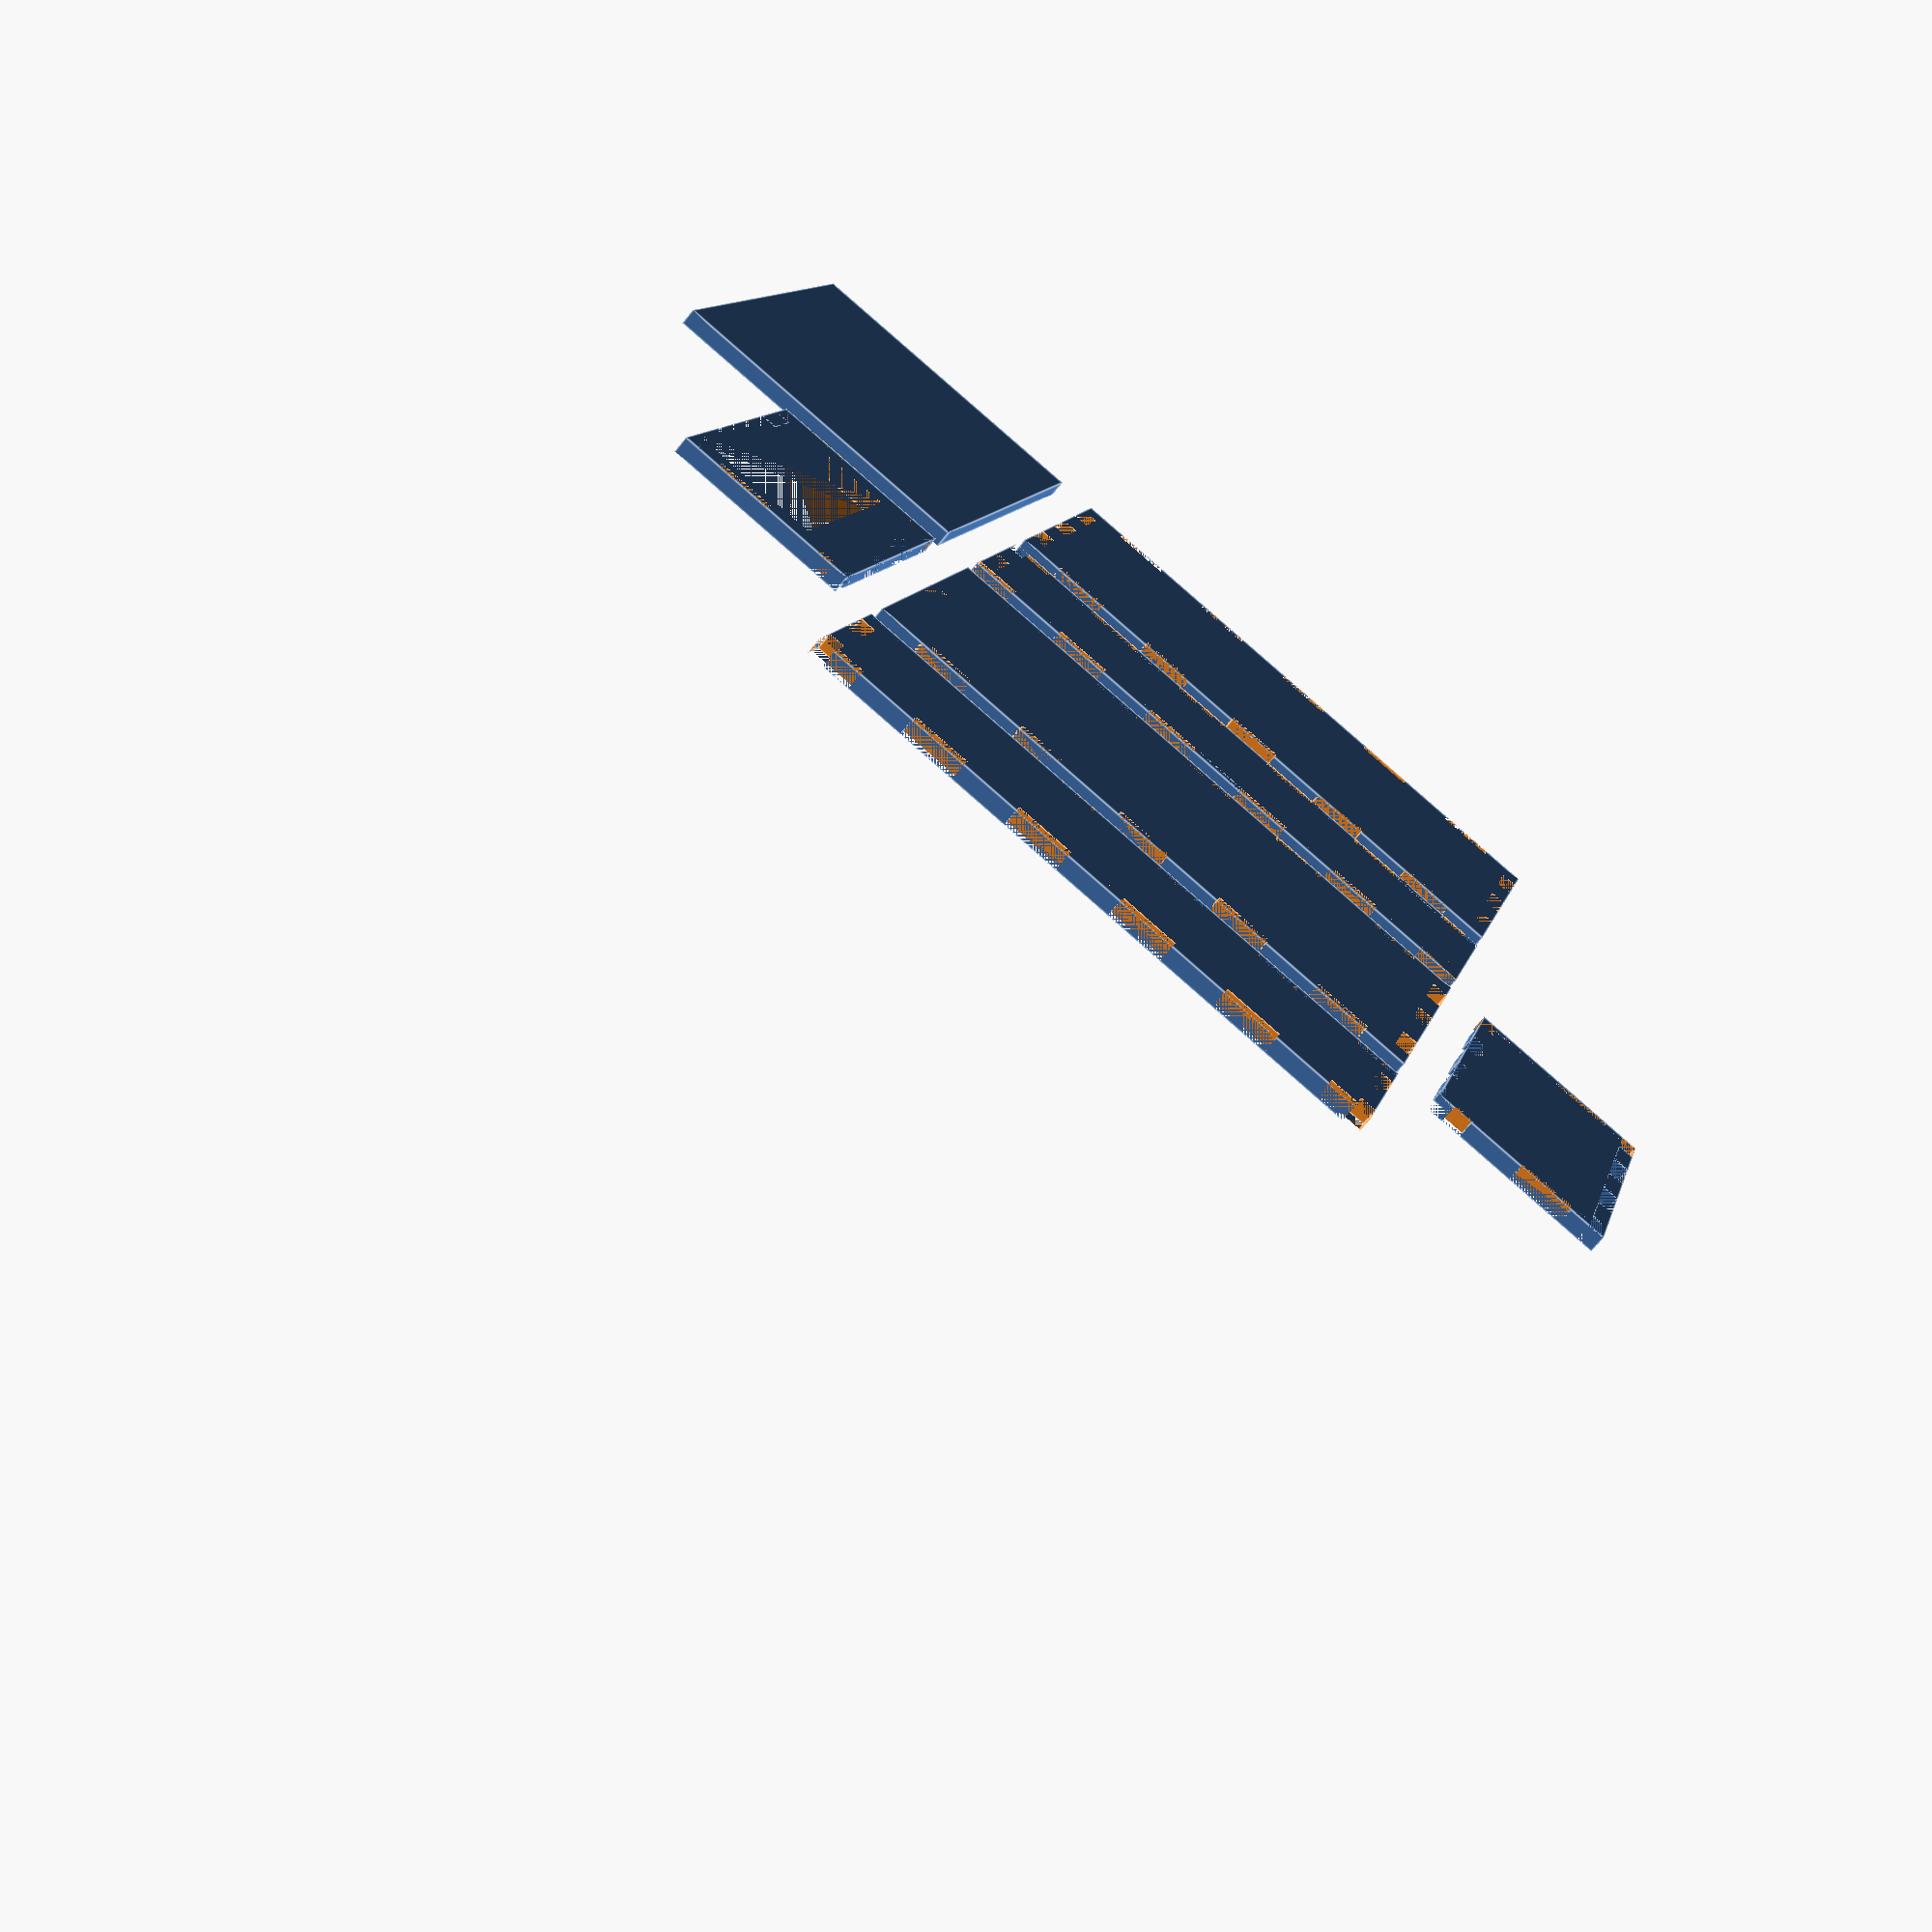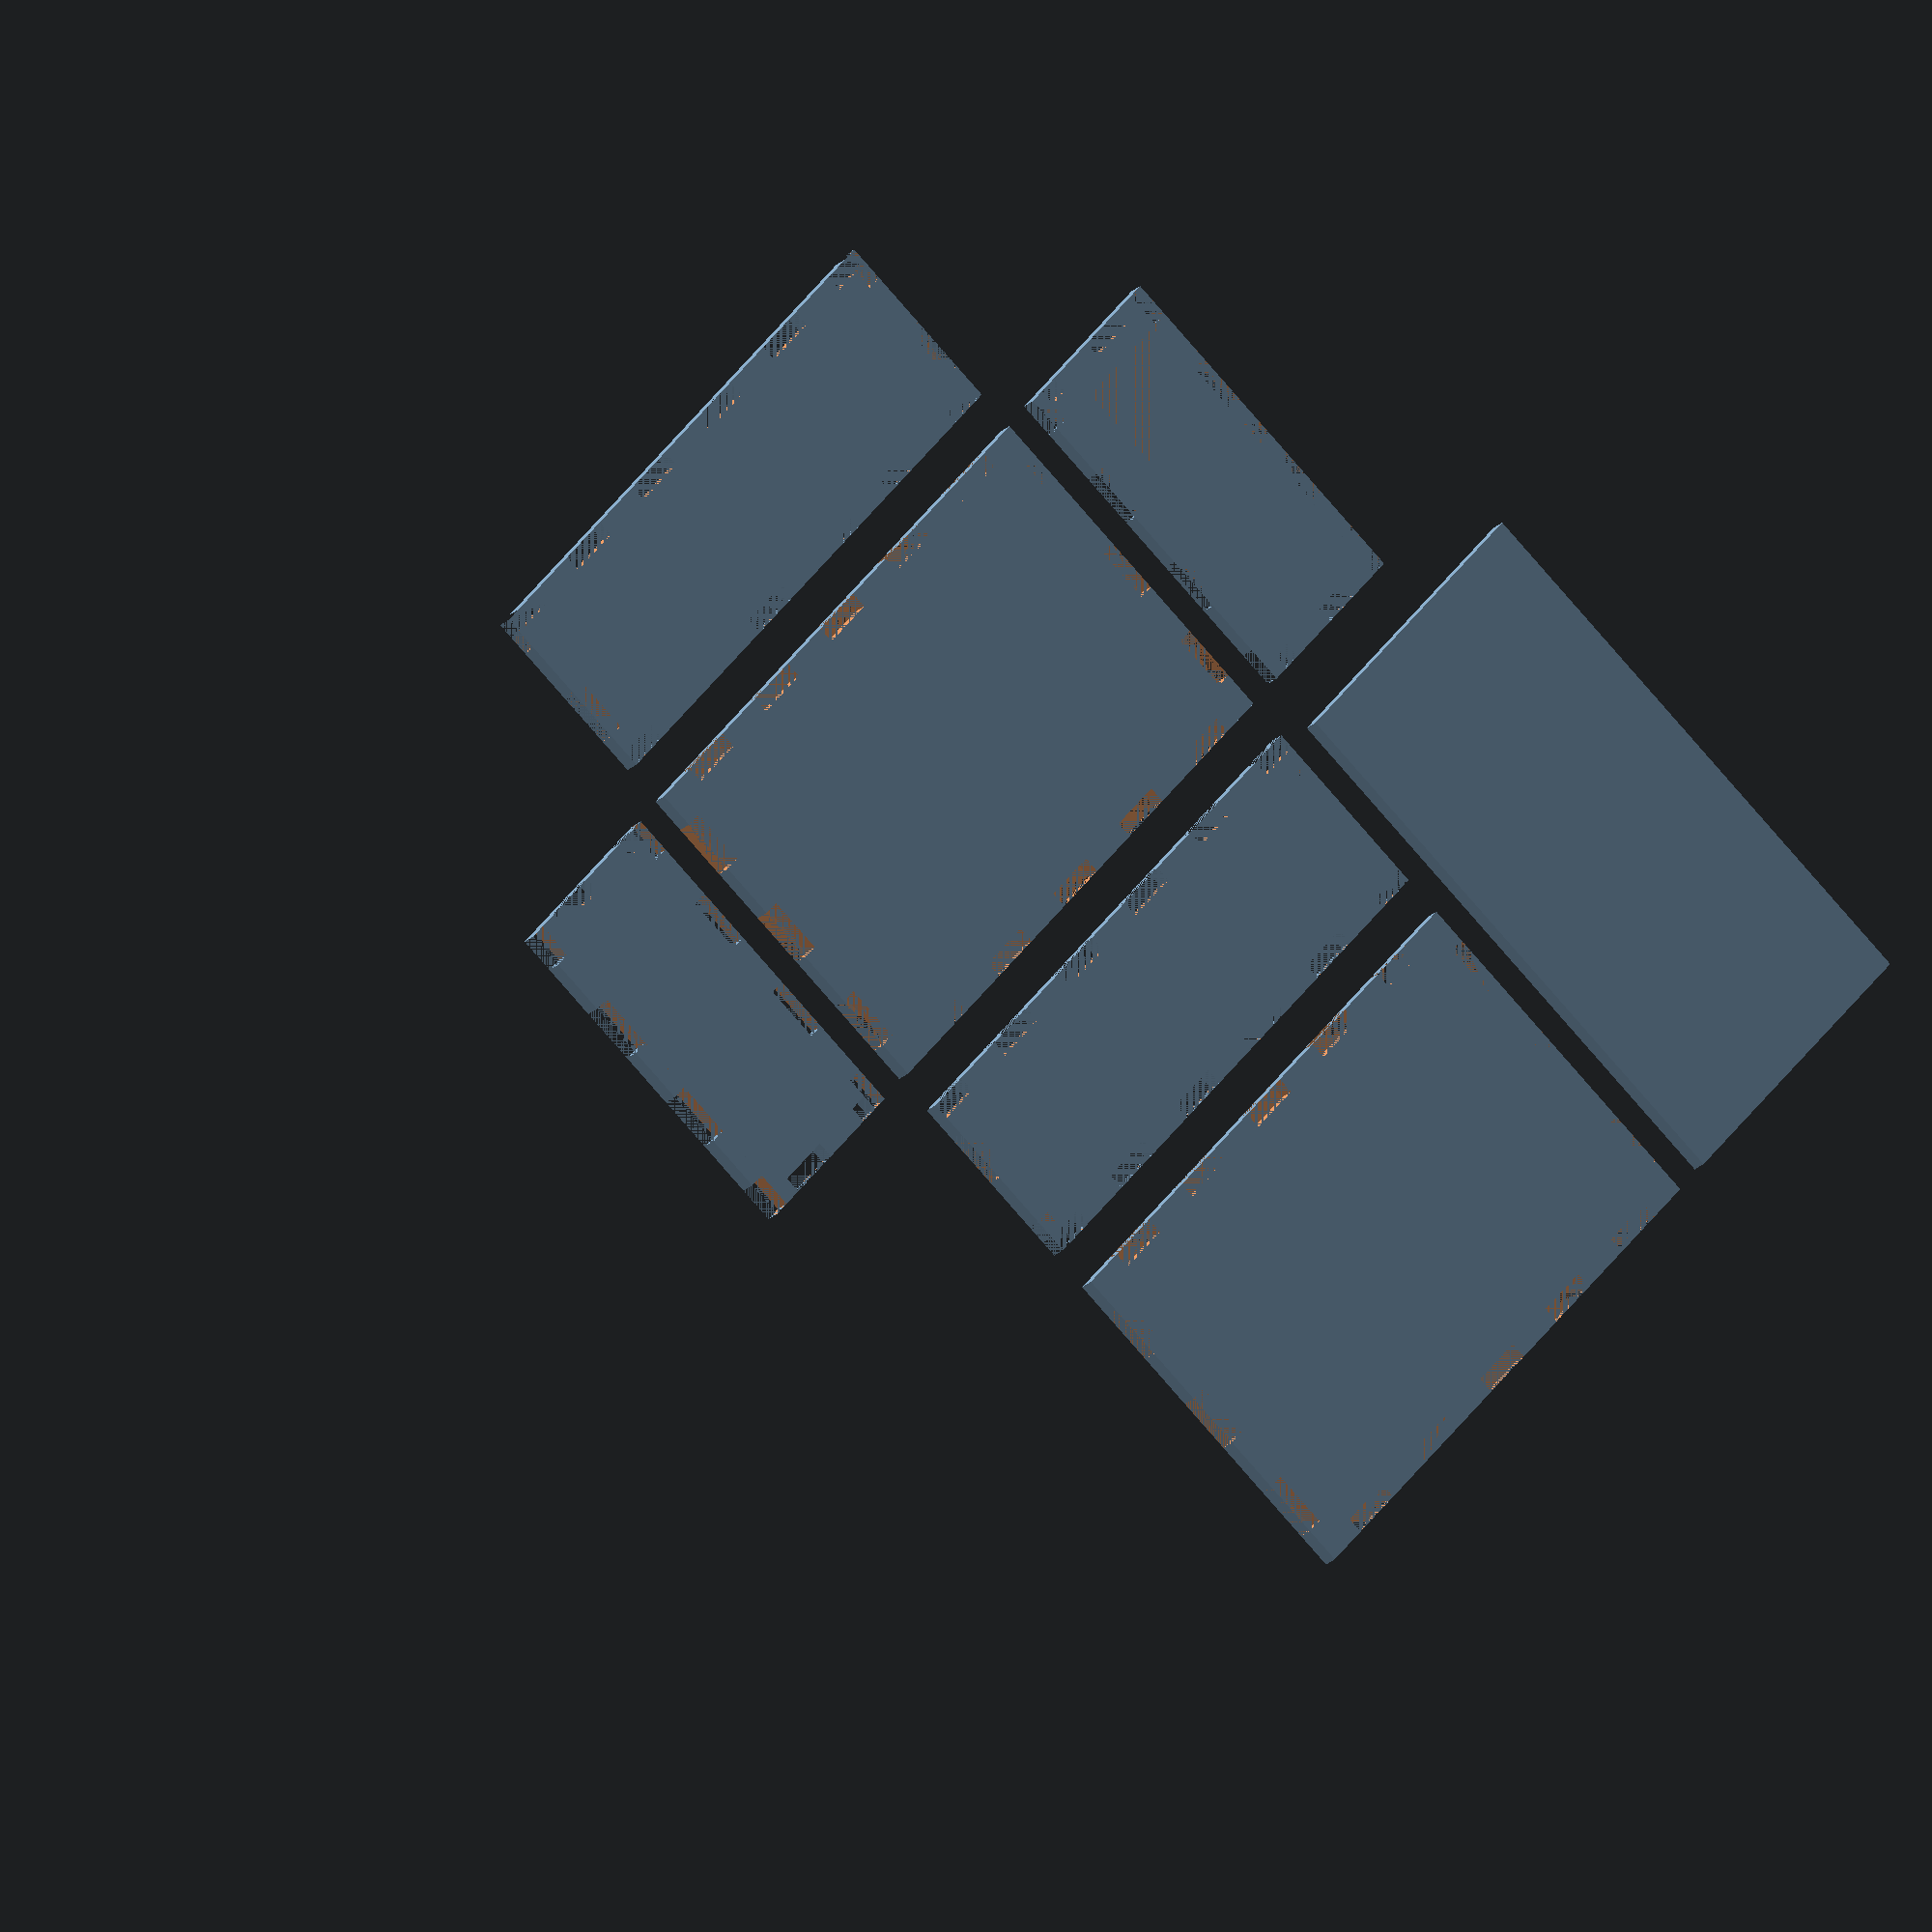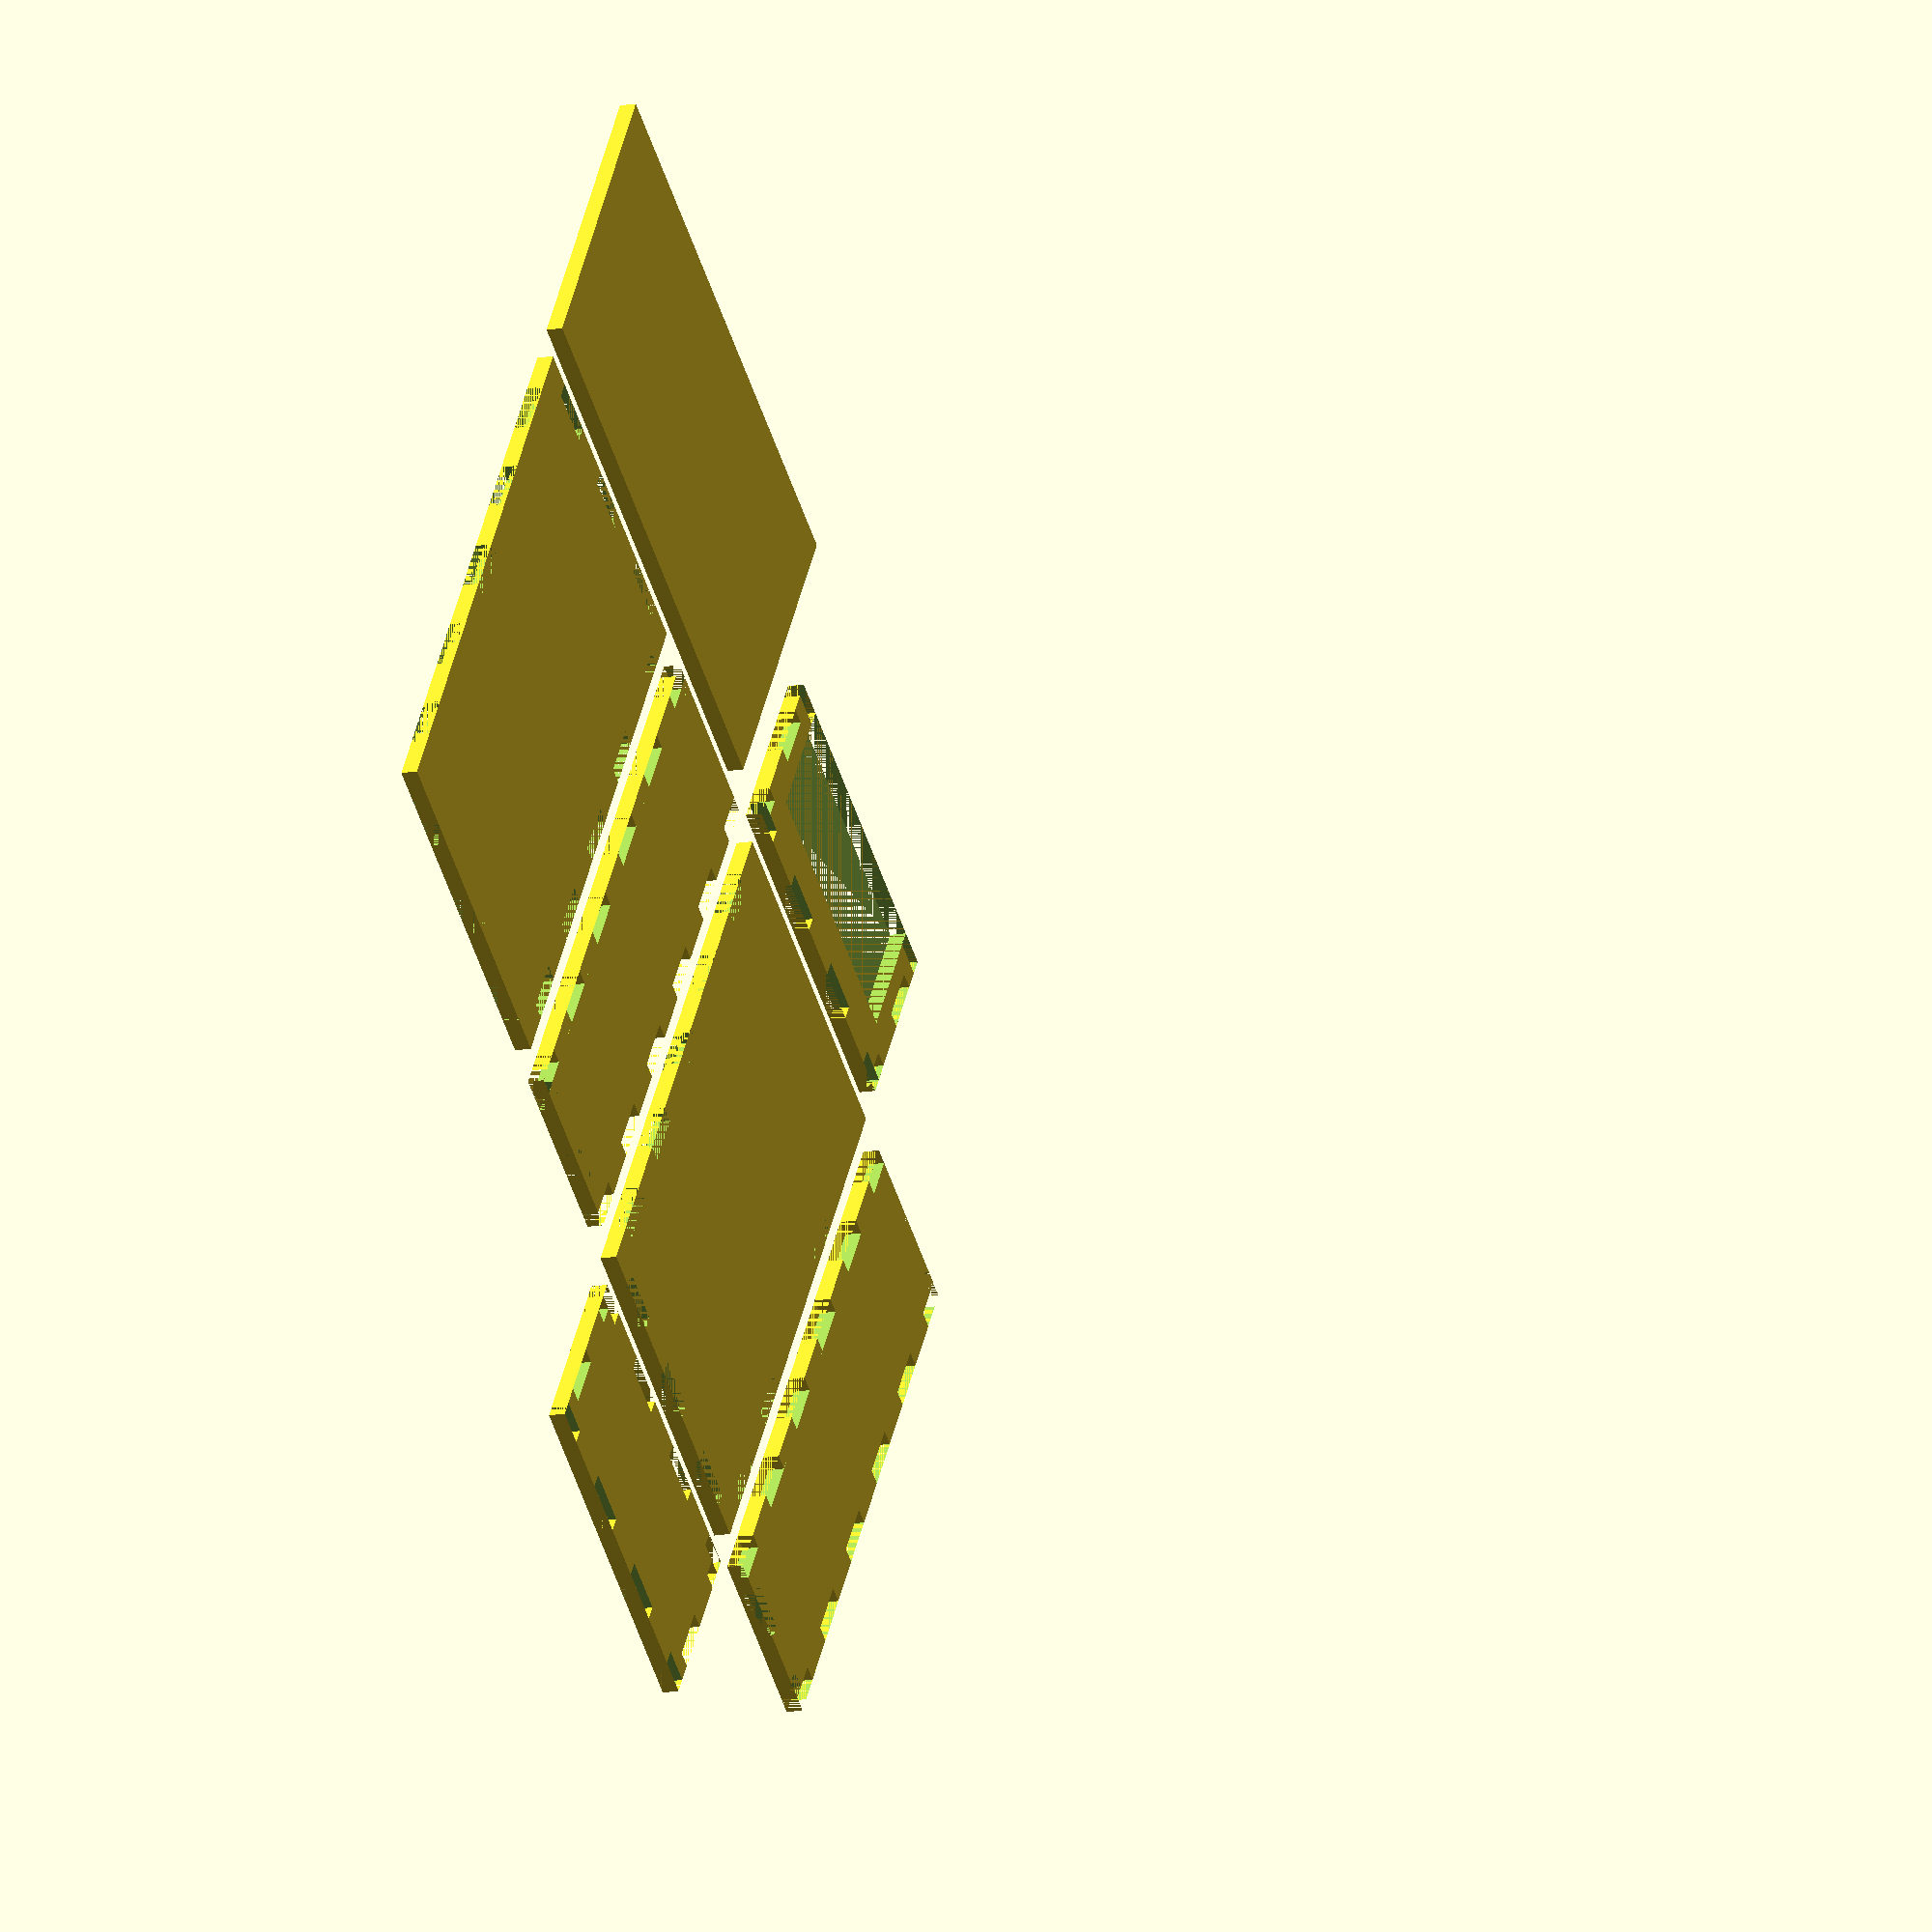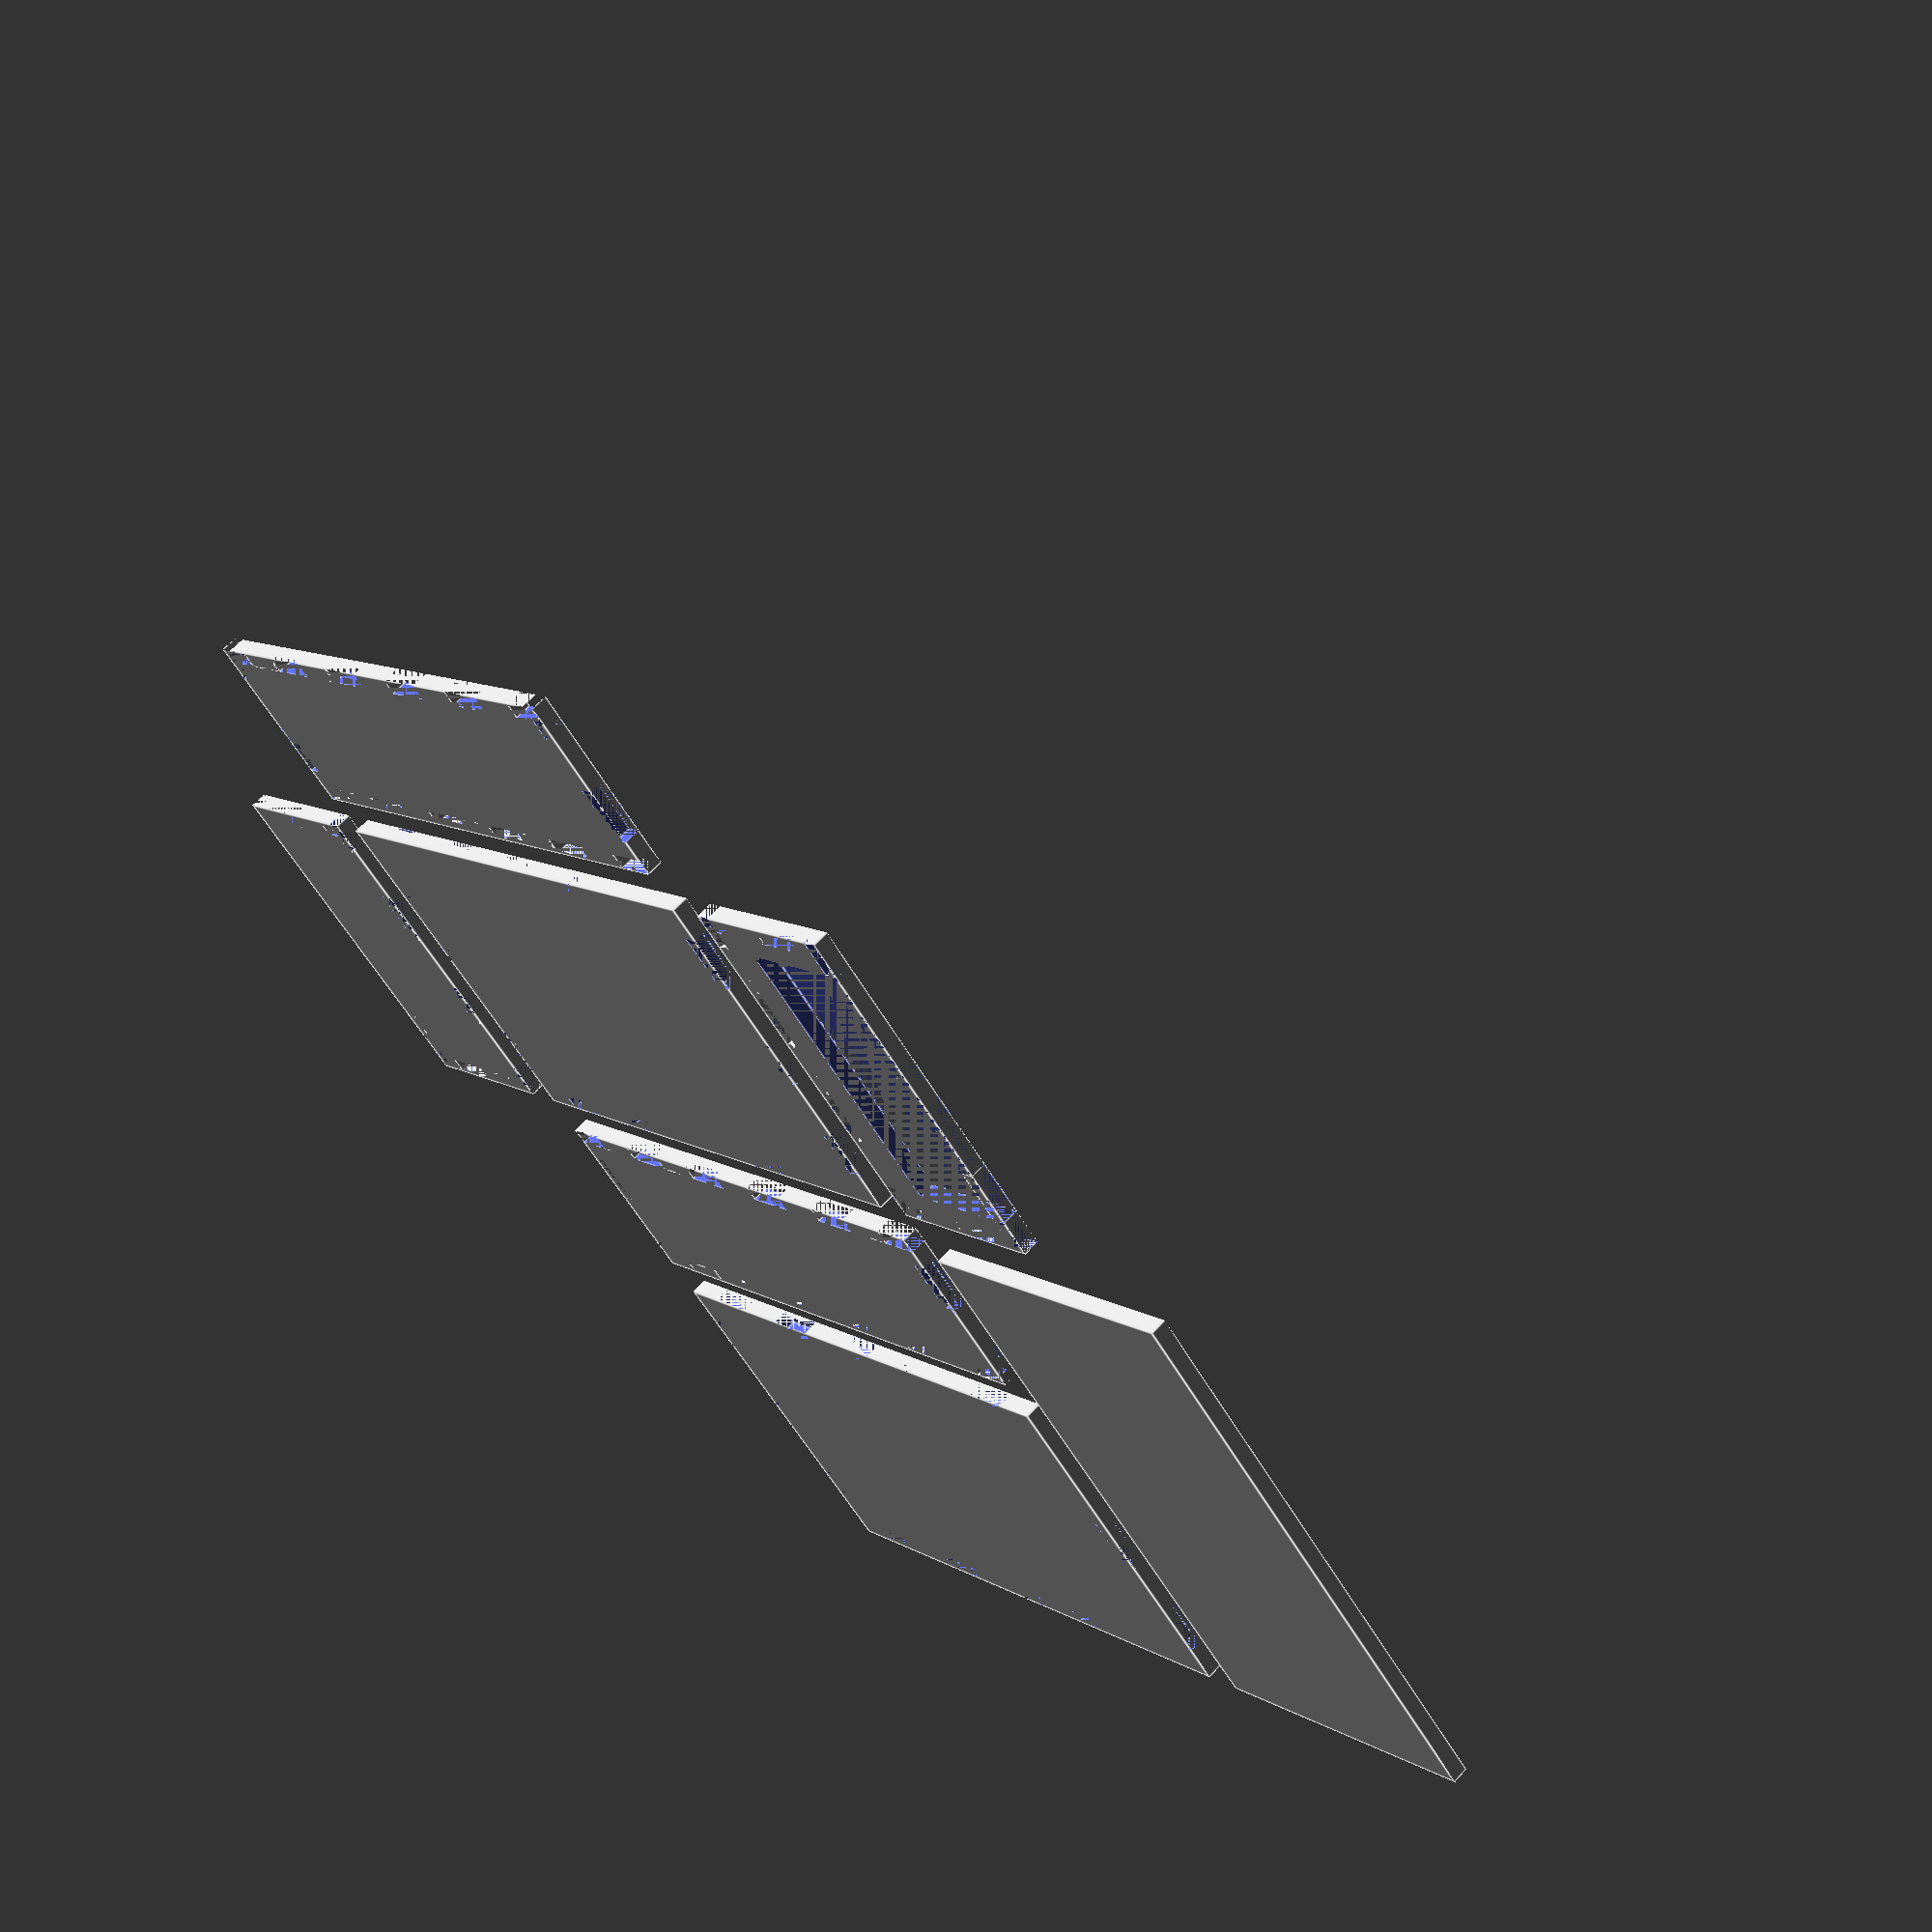
<openscad>
//parametric case (for Mystery cloud ESC100A)
//measure dims are according to the internal volume of box
//--for example for pcb dims

thickness = 2;
w = 40.0; // dimension along the X axis
d = 70.0; // dimension along the Y axis
h = 19.0; // box height
tab = 7.0; // the tab size
separation = 5.0; //2d presentation gap

ow = w - 5.0;  // opening width, should be less than w
oh = h - 5.0;  // opening height, should be less than h

nw = 0;
nd = 0;
nh = 0;

nw =floor((w+2*thickness)/tab); //tabs on w dimension
nd =floor((d+2*thickness)/tab); //tabs on d dimension
nh =floor((h+2*thickness)/tab); //tabs on height
// watch in case the height is less than tab size...

delta_w = (w+2*thickness - nw*tab)/2; //center align the tabs on each edge
delta_d = (d+2*thickness - nd*tab)/2;
delta_h = (h+2*thickness - nh*tab)/2;

tab= ((nh<1) || (nd<1) || (nw<1))==true ? 3.5 : 7; // attempt to half the tab size
//echo(tab);

if (tab == 3.5){
	//recalculate nw, nd, nh
	//recalculate deltas
}
//****************************************
// choose your options here***************
with_top=true; //you may want an open case without lid, huh?
in3D=false; // set to false to see projection
DXF=false; // set to true to see the DXF projection, for a laser cutter for example
//***************************************

// bottom side
module case_bottom(){
	difference(){
		cube ([w+2*thickness,d+2*thickness,thickness], center =false);
		for(x = [0:nw]){	
			if (x%2==1) {
				translate ([delta_w+x*tab, thickness/2,thickness/2]) {
					cube ([tab, thickness, thickness], center = true);
				}
			}
		}
		for(x = [0:nd]){
			if (x%2==1) {
				translate ([thickness/2,delta_d+x*tab,thickness/2]) {
					cube ([thickness,tab,thickness], center = true);
				}
			}
		}//for
		for(x = [0:nw]){	
			if (x%2==1) {
				translate ([delta_w+x*tab, d+2*thickness-thickness/2,thickness/2]) {
					cube ([tab, thickness, thickness], center = true);
				}
			}
		}
		for(x = [0:nd]){
			if (x%2==1) {
				translate ([w+2*thickness-thickness/2,delta_d+x*tab,thickness/2]) {
					cube ([thickness,tab,thickness], center = true);
				}
			}
		}//for
	}//difference
} 

// side A side
module side_1(){ //left
difference(){
	cube ([thickness,d+2*thickness,2*thickness+h], center =false);
	for(x = [0:nh]){
		if (x%2==1) translate ([thickness/2,thickness/2,delta_h+x*tab]) cube ([thickness,thickness,tab], center = true);
	}//for
	for(x = [0:nh]){
		if (x%2==1) translate ([thickness/2,d+2*thickness-thickness/2,delta_h+x*tab]) cube ([thickness,thickness,tab], center = true);
		}//for
	case_bottom();
	if (with_top == true) translate([0,0,h+thickness]) case_bottom();
	}//difference
} 

module side_2(){//right
	difference(){
		translate([w+thickness,0,0]) cube ([thickness,d+2*thickness,2*thickness+h], center =false);
		for(x = [0:nh]){
			if (x%2==1) translate ([w+2*thickness-thickness/2,thickness/2,delta_h+x*tab]) cube ([thickness,thickness,tab], center = true);
	}//for
		for(x = [0:nh]){
			if (x%2==1) translate ([w+2*thickness-thickness/2,d+2*thickness-thickness/2,delta_h+x*tab]) cube ([thickness,thickness,tab], center = true);
		}//for
		case_bottom();
		if (with_top == true) translate([0,0,h+thickness]) case_bottom();
	}//difference
} 

module side_3(){ //front	
	difference(){
		cube ([w+2*thickness,thickness,2*thickness+h], center =false);
		translate([w/2+thickness,thickness/2,h-oh/2+3*thickness/2]) {
			cube ([ow,thickness,oh+thickness], center=true);
		}
		side_1();
		side_2();
		case_bottom();
		if (with_top == true) translate([0,0,h+thickness]) case_bottom();
	}//difference
} 

module side_4(){//back
	difference(){
		translate([0,d+thickness,0]) cube ([w+2*thickness,thickness,2*thickness+h], center =false);
		side_1();
		side_2();
		case_bottom();
		if (with_top == true) translate([0,0,h+thickness]) case_bottom();
	}
} 

// top side
module case_top(){
	if (with_top == true){
		translate([0,0,h+thickness]) case_bottom();
	}//with top
}

module case_lower() {
	translate([thickness,thickness,-thickness]) {
		cube ([w,d,thickness], center =false);
	}
}

// projection in flat 

module decomp(){
	case_bottom();
	translate([w+separation+2*thickness,-separation+thickness,thickness]) rotate(a=-90, v=[0,0,1]) case_lower();
	translate ([0, -5, 0]) rotate(a=90, v=[1,0,0]) side_3();
	translate ([-5, 0, 0]) rotate(a=-90, v=[0,1,0]) side_1();
	translate([w+separation + 2*thickness,0, thickness]) rotate(a=90, v=[0,1,0]) translate([-(w+thickness),0,0]) side_2();
	translate([0,d+separation + 2*thickness, thickness]) rotate(a=-90, v=[1,0,0]) translate ([0, -(d+thickness), 0]) side_4();
	if (with_top==true) translate([w+2*separation+4*thickness+h,0, 0]) translate([0,0,-(h+thickness)]) case_top();	
}

//rendering mode 

if (in3D==true) {
	color ("blue", 0.5) case_bottom();
	color ("green", 0.5) side_1();
	color ("green", 0.5) side_2();
	color ("yellow", 0.5) side_3();
	color ("yellow", 0.5) side_4();
	if (with_top==true) color ("orange", 0.5) case_top();
	color ("blue", 0.5) case_lower();
}
 	else if (DXF==false){
		decomp();
}	else {//projection in dxf
	
		projection (cut=false) decomp();

}
</openscad>
<views>
elev=249.5 azim=74.4 roll=38.7 proj=p view=edges
elev=21.4 azim=139.9 roll=148.8 proj=o view=solid
elev=13.9 azim=215.4 roll=292.0 proj=o view=wireframe
elev=117.6 azim=311.5 roll=318.1 proj=p view=edges
</views>
